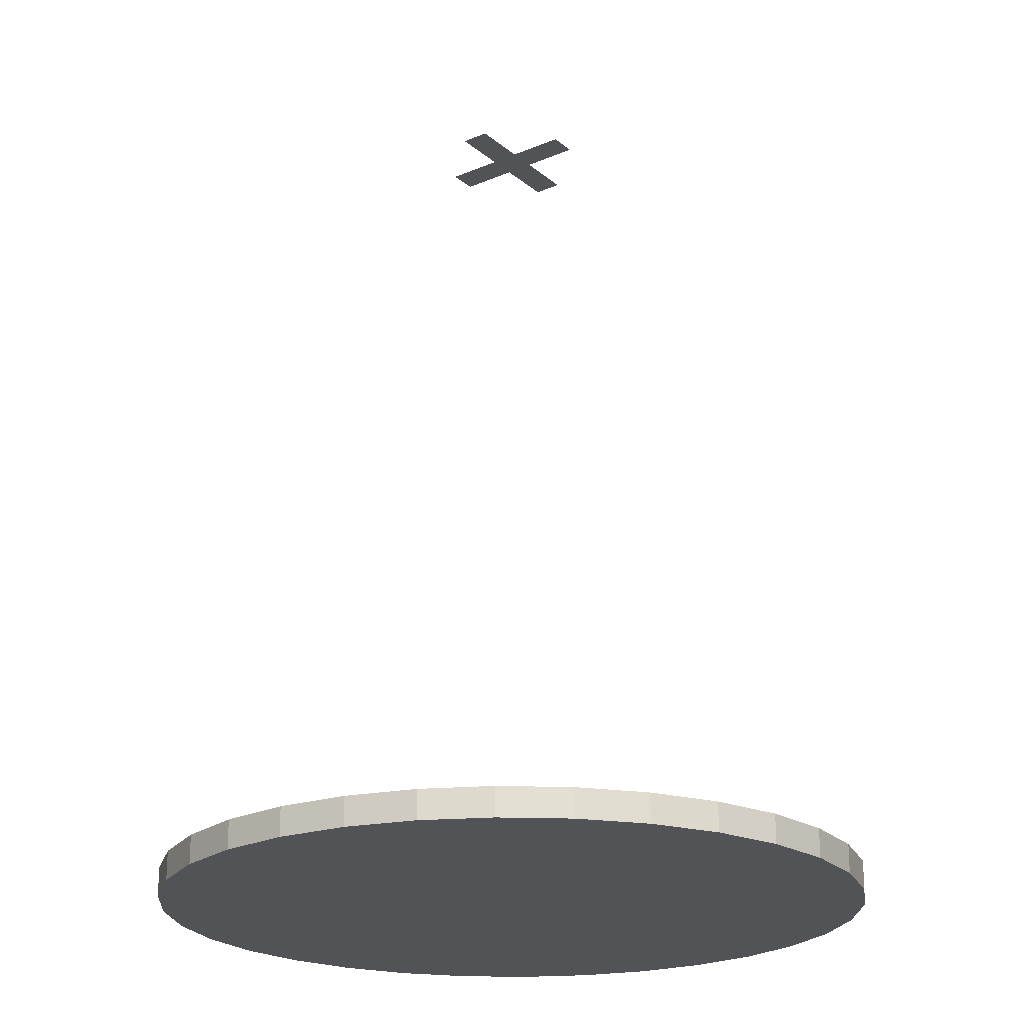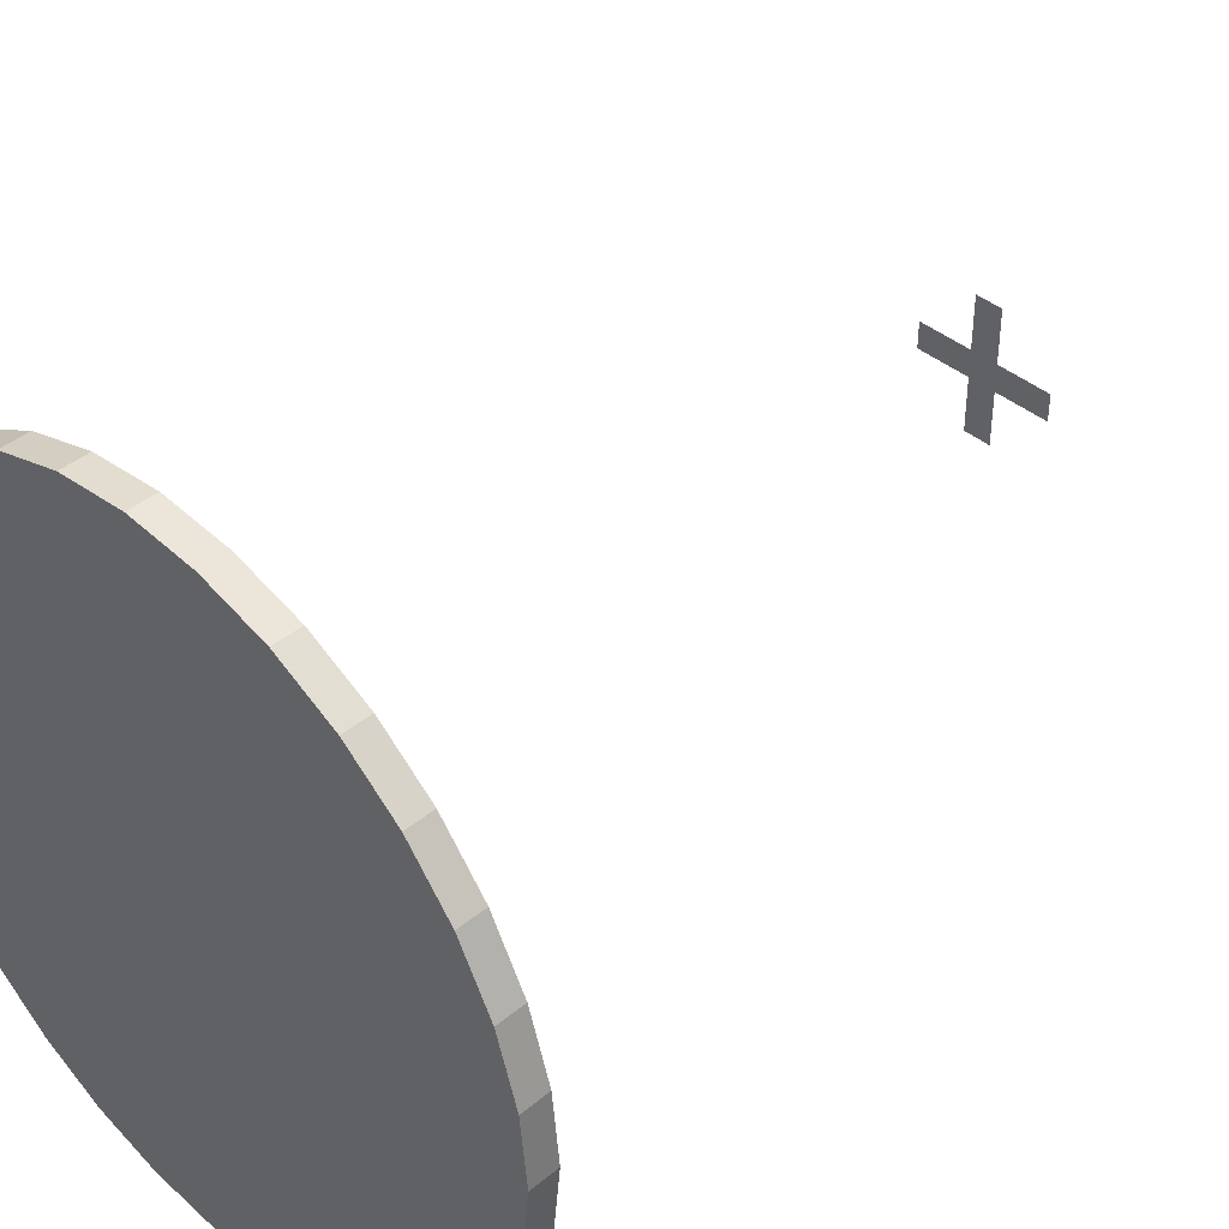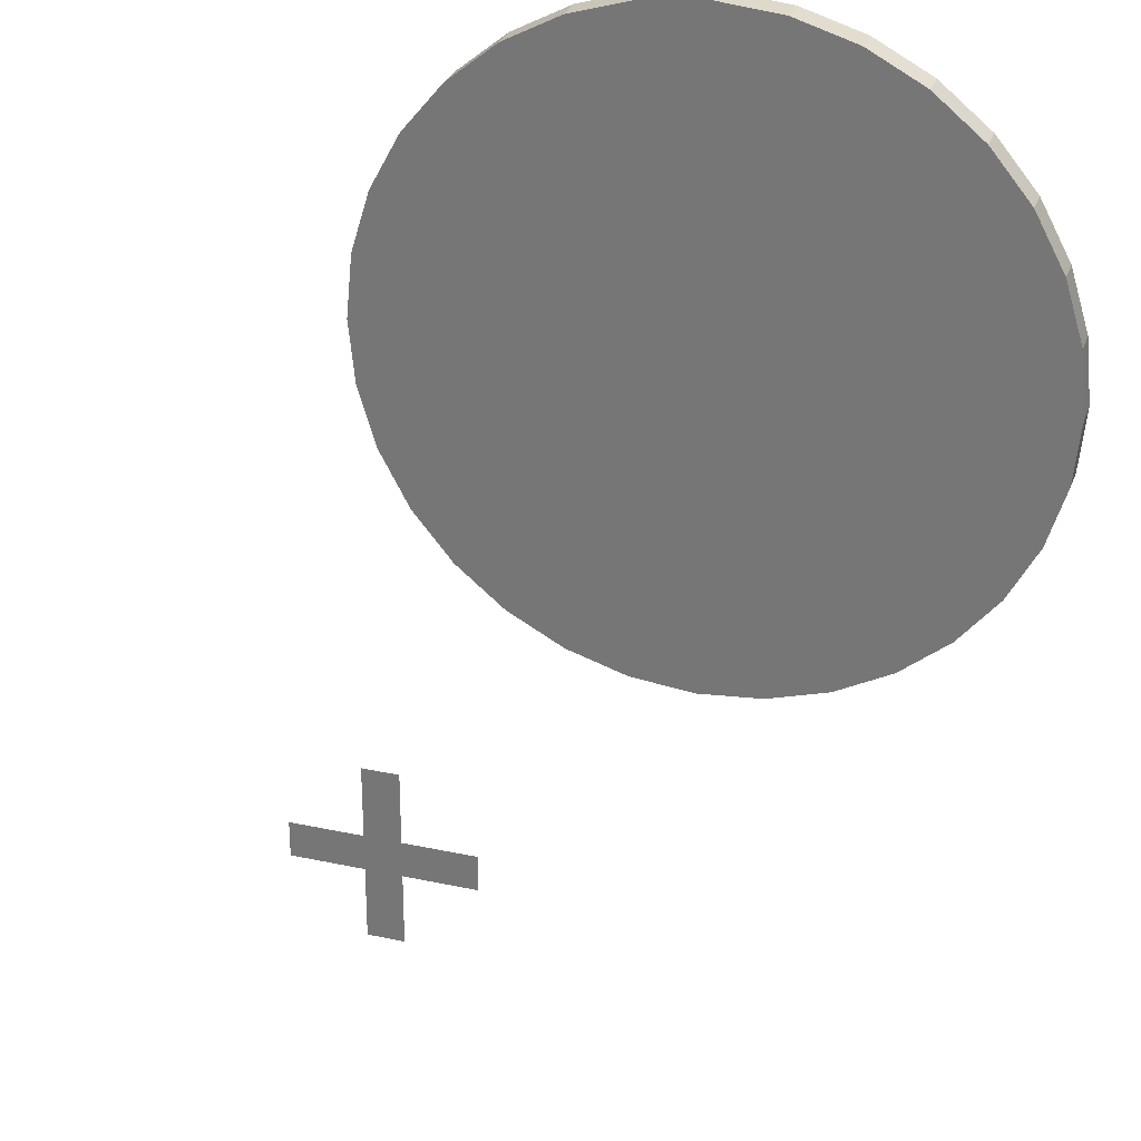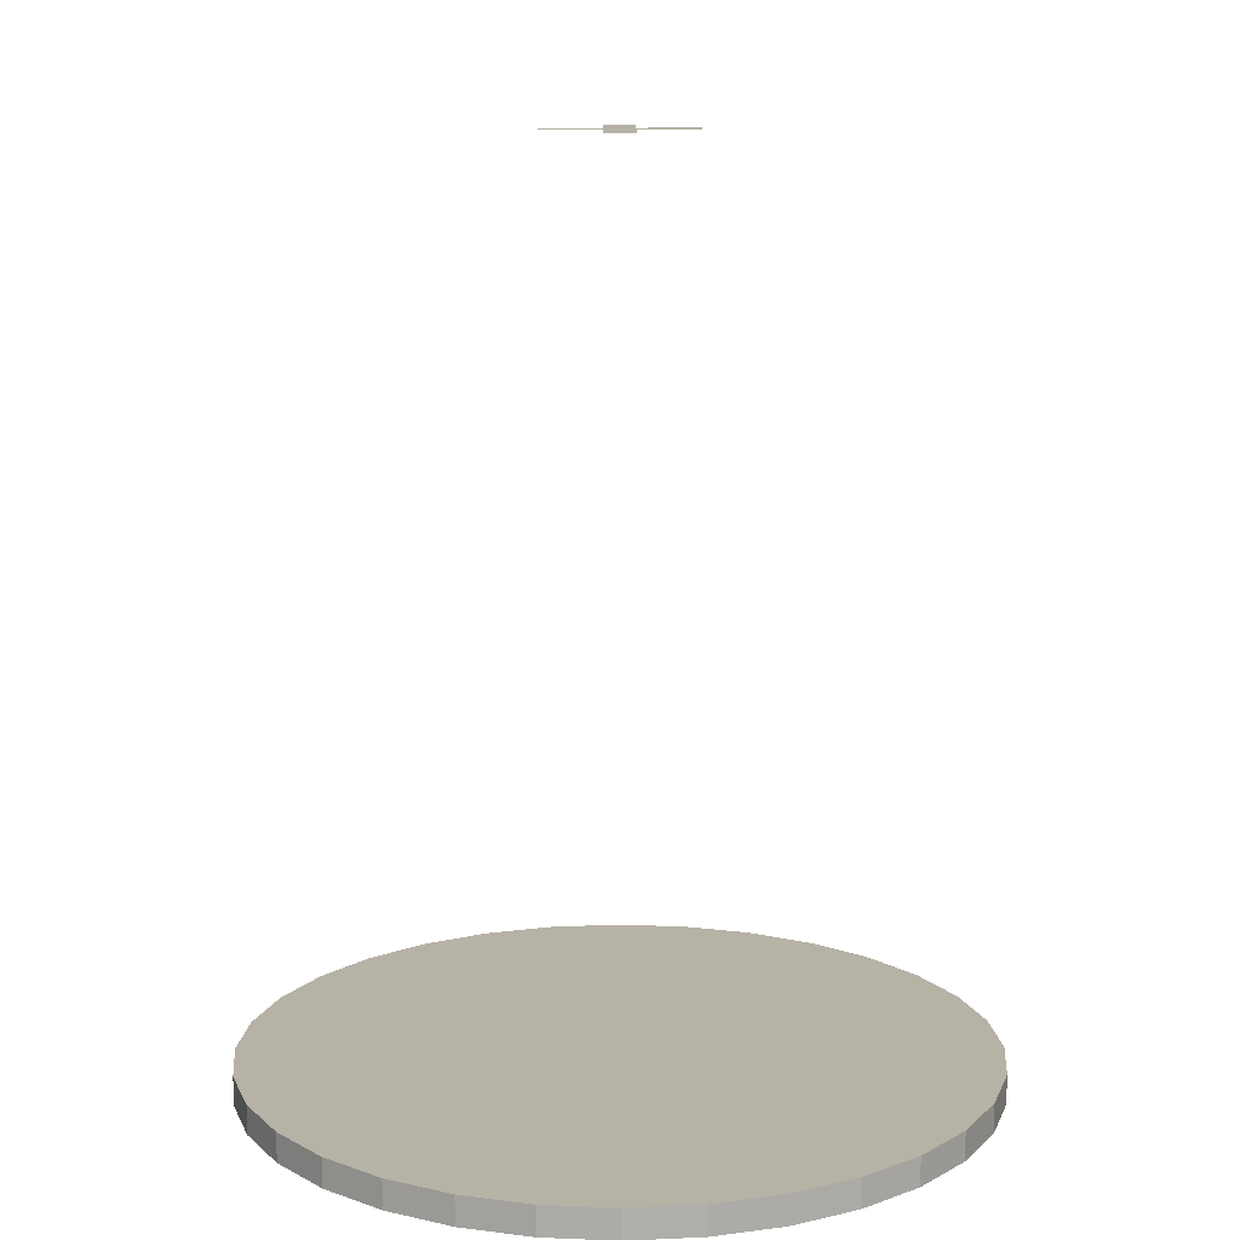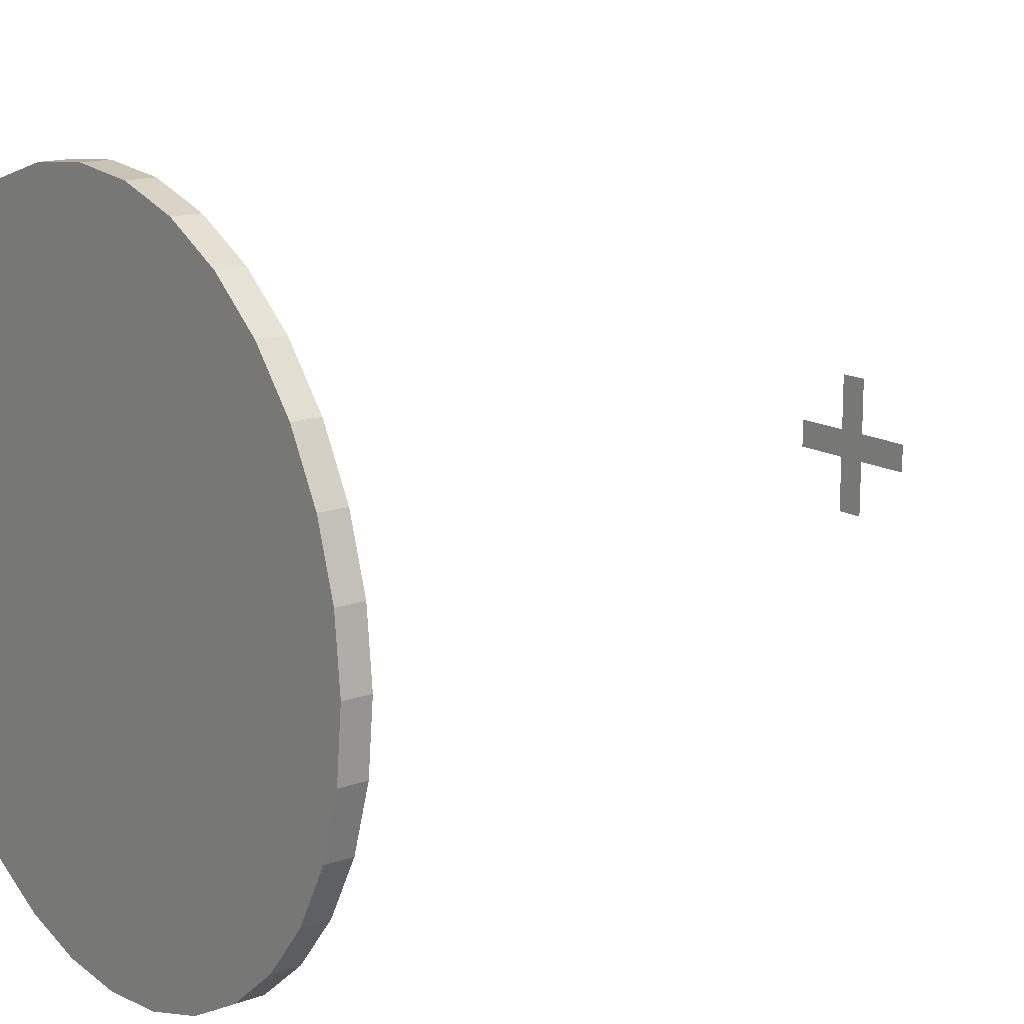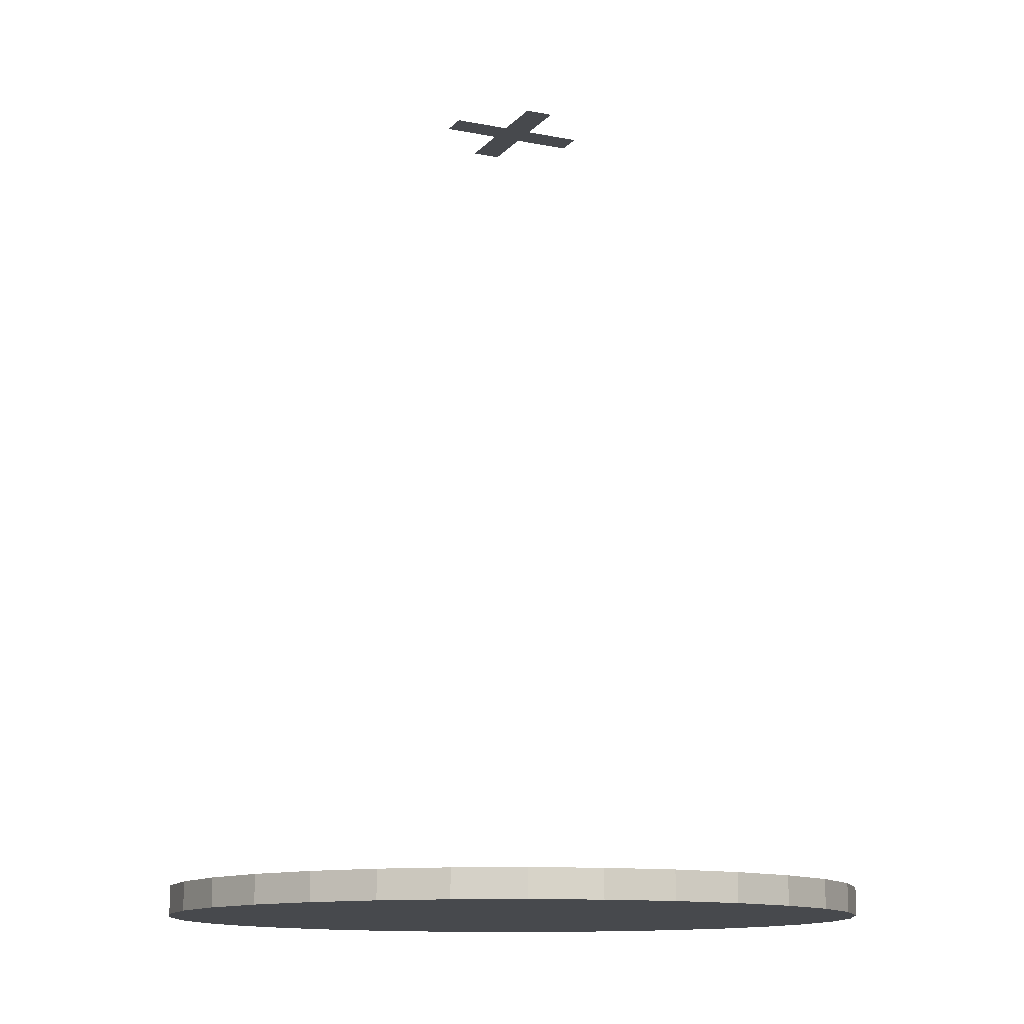
<metadata>
{"format":"obj","ext":"obj","renderer":"f3d","projection":"perspective","resolution":1024,"background":"white","views":[{"elev":-22.2,"azim":-143.9,"up":"+Y"},{"elev":41.4,"azim":45.0,"up":"+Z"},{"elev":29.3,"azim":-162.2,"up":"+Z"},{"elev":12.5,"azim":89.7,"up":"+Y"},{"elev":14.6,"azim":52.2,"up":"+Z"},{"elev":-12.4,"azim":-24.8,"up":"+Y"}]}
</metadata>
<code>
o Cylinder_Cylinder.005
v 0 -0.19 -5
v 0 0.21 -5
v 0.9755 -0.19 -4.904
v 0.9755 0.21 -4.904
v 1.913 -0.19 -4.619
v 1.913 0.21 -4.619
v 2.778 -0.19 -4.157
v 2.778 0.21 -4.157
v 3.536 -0.19 -3.536
v 3.536 0.21 -3.536
v 4.157 -0.19 -2.778
v 4.157 0.21 -2.778
v 4.619 -0.19 -1.913
v 4.619 0.21 -1.913
v 4.904 -0.19 -0.9755
v 4.904 0.21 -0.9755
v 5 -0.19 -0
v 5 0.21 -0
v 4.904 -0.19 0.9755
v 4.904 0.21 0.9755
v 4.619 -0.19 1.913
v 4.619 0.21 1.913
v 4.157 -0.19 2.778
v 4.157 0.21 2.778
v 3.536 -0.19 3.536
v 3.536 0.21 3.536
v 2.778 -0.19 4.157
v 2.778 0.21 4.157
v 1.913 -0.19 4.619
v 1.913 0.21 4.619
v 0.9755 -0.19 4.904
v 0.9755 0.21 4.904
v -2e-06 -0.19 5
v -2e-06 0.21 5
v -0.9755 -0.19 4.904
v -0.9755 0.21 4.904
v -1.913 -0.19 4.619
v -1.913 0.21 4.619
v -2.778 -0.19 4.157
v -2.778 0.21 4.157
v -3.536 -0.19 3.536
v -3.536 0.21 3.536
v -4.157 -0.19 2.778
v -4.157 0.21 2.778
v -4.619 -0.19 1.913
v -4.619 0.21 1.913
v -4.904 -0.19 0.9754
v -4.904 0.21 0.9754
v -5 -0.19 -5e-06
v -5 0.21 -5e-06
v -4.904 -0.19 -0.9755
v -4.904 0.21 -0.9755
v -4.619 -0.19 -1.913
v -4.619 0.21 -1.913
v -4.157 -0.19 -2.778
v -4.157 0.21 -2.778
v -3.536 -0.19 -3.536
v -3.536 0.21 -3.536
v -2.778 -0.19 -4.157
v -2.778 0.21 -4.157
v -1.913 -0.19 -4.619
v -1.913 0.21 -4.619
v -0.9754 -0.19 -4.904
v -0.9754 0.21 -4.904
f 1 2 4 3
f 3 4 6 5
f 5 6 8 7
f 7 8 10 9
f 9 10 12 11
f 11 12 14 13
f 13 14 16 15
f 15 16 18 17
f 17 18 20 19
f 19 20 22 21
f 21 22 24 23
f 23 24 26 25
f 25 26 28 27
f 27 28 30 29
f 29 30 32 31
f 31 32 34 33
f 33 34 36 35
f 35 36 38 37
f 37 38 40 39
f 39 40 42 41
f 41 42 44 43
f 43 44 46 45
f 45 46 48 47
f 47 48 50 49
f 49 50 52 51
f 51 52 54 53
f 53 54 56 55
f 55 56 58 57
f 57 58 60 59
f 59 60 62 61
f 4 2 64 62 60 58 56 54 52 50 48 46 44 42 40 38 36 34 32 30 28 26 24 22 20 18 16 14 12 10 8 6
f 63 64 2 1
f 61 62 64 63
f 1 3 5 7 9 11 13 15 17 19 21 23 25 27 29 31 33 35 37 39 41 43 45 47 49 51 53 55 57 59 61 63
o helices_Plane
v -0.2 12 1
v 0.2 12 1
v 0.2 12 -1
v -0.2 12 -1
v -1 12 0.2
v 1 12 0.2
v 1 12 -0.2
v -1 12 -0.2
f 65 66 67 68
f 69 70 71 72

</code>
